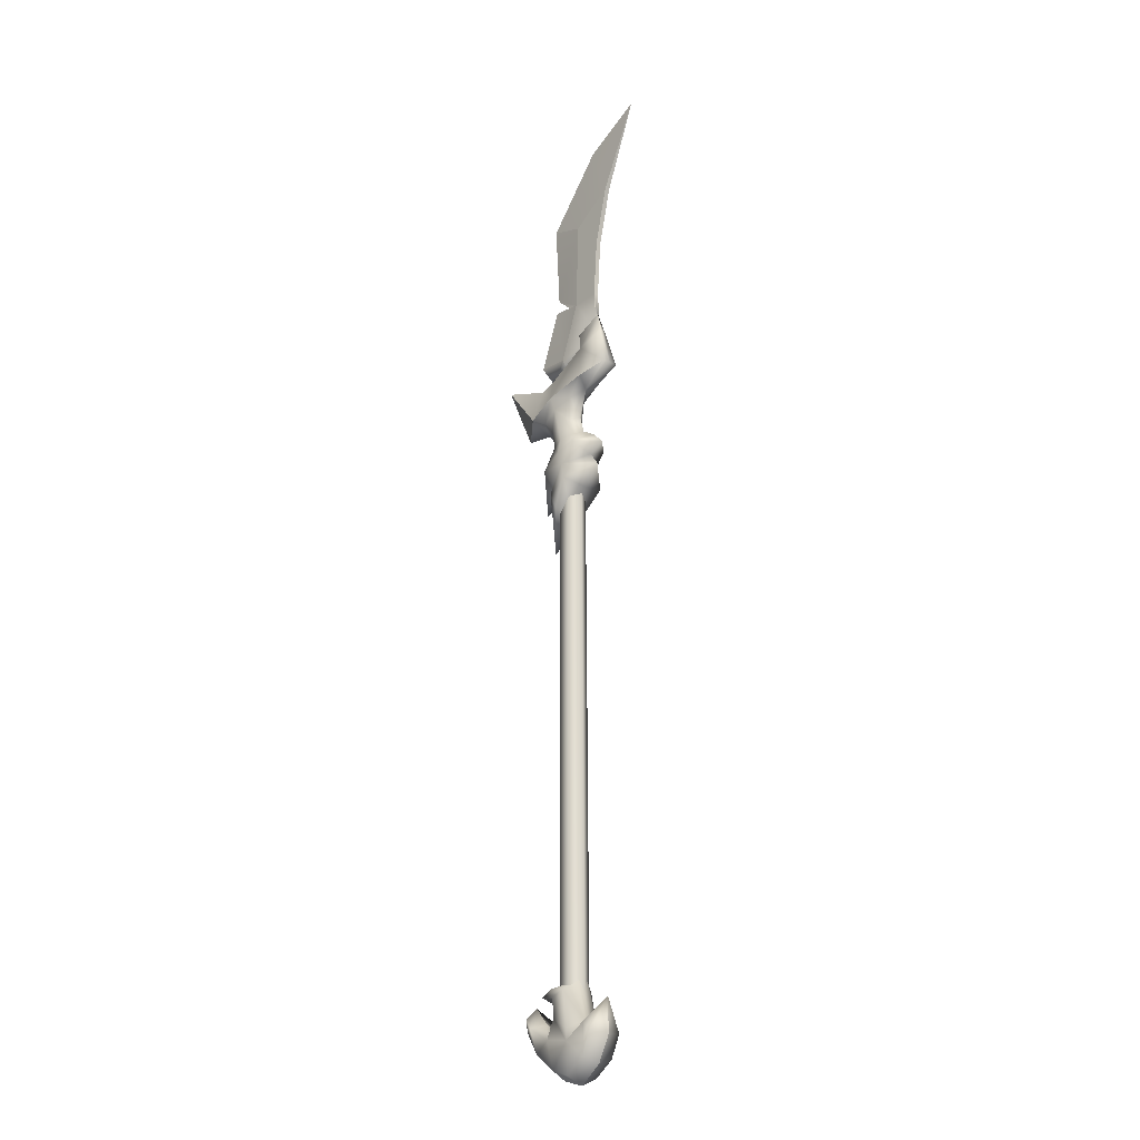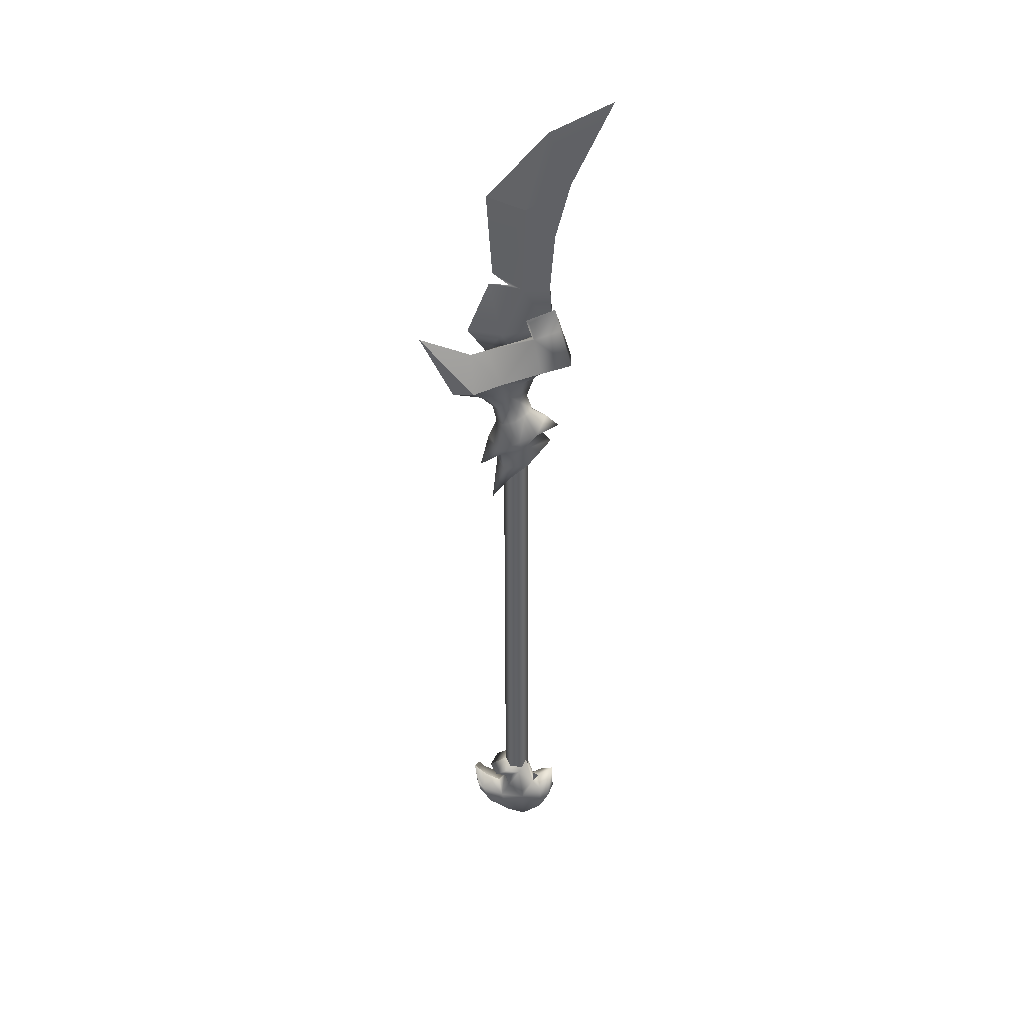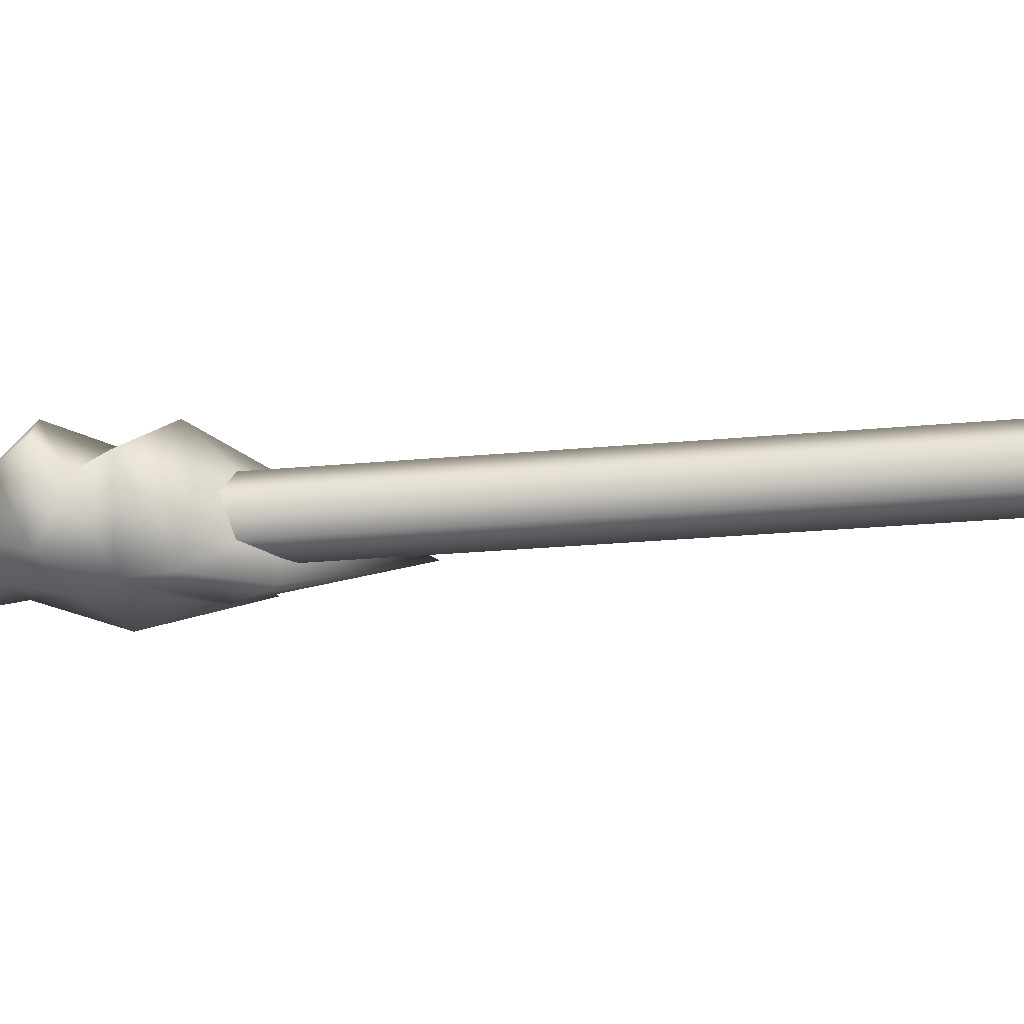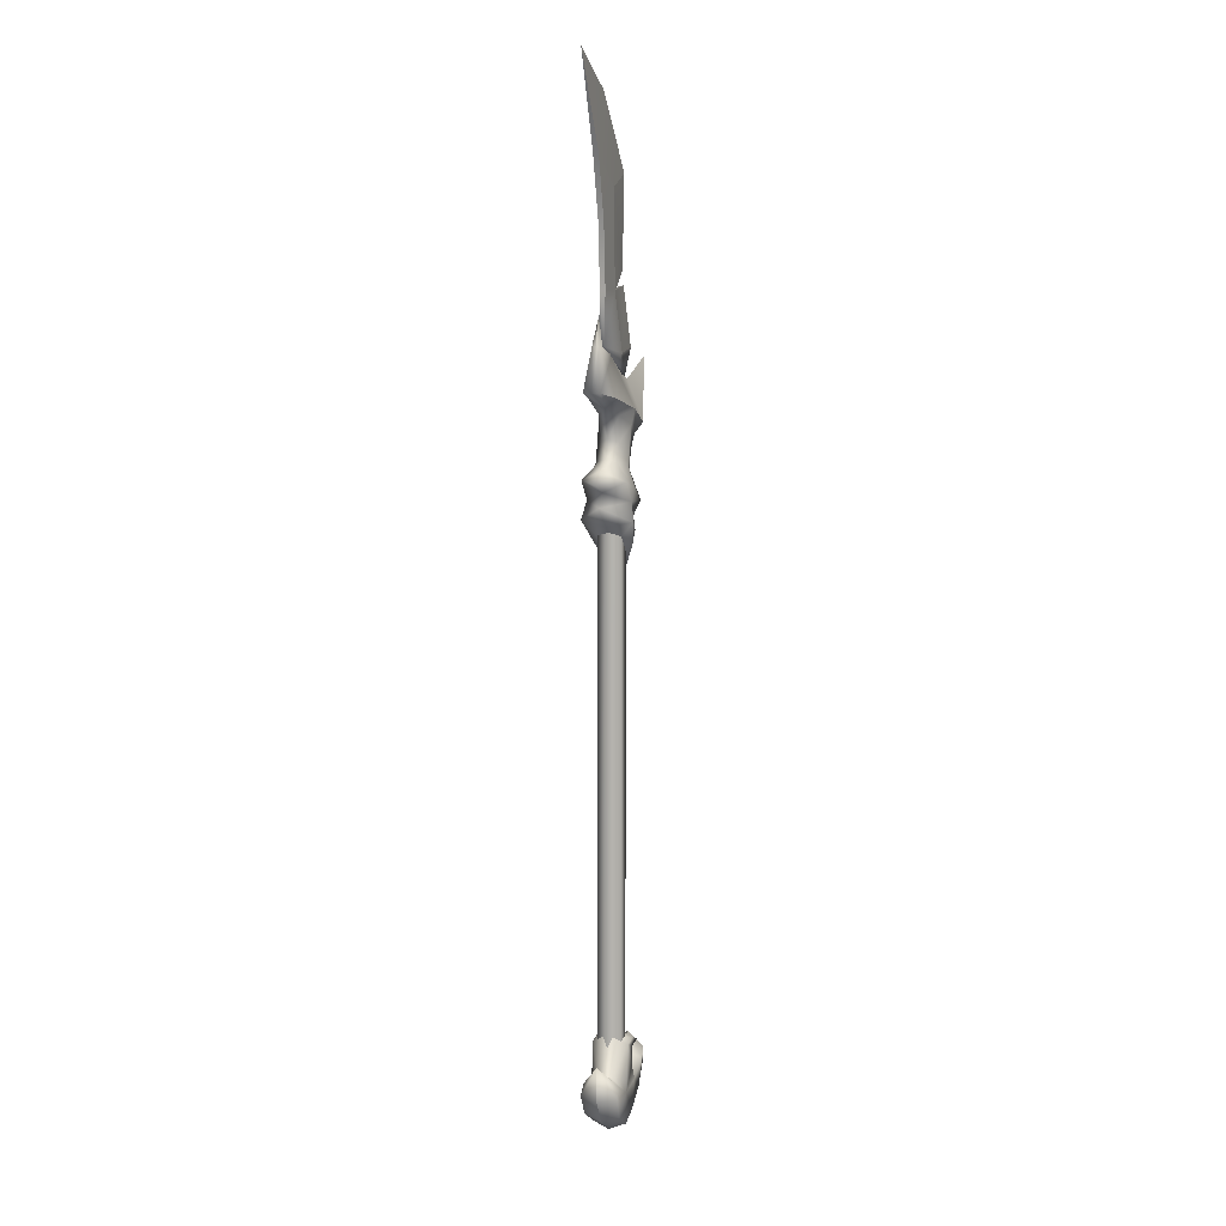
<metadata>
{"format":"obj","ext":"obj","renderer":"f3d","projection":"perspective","resolution":1024,"background":"white","views":[{"elev":-21.7,"azim":48.7,"up":"+Z"},{"elev":41.0,"azim":2.2,"up":"+Z"},{"elev":-34.4,"azim":96.3,"up":"+Y"},{"elev":10.8,"azim":107.9,"up":"+Z"}]}
</metadata>
<code>
v -0.1126 -0.04122 -0.83
v -0.09995 -0.04122 -0.8503
v -0.1078 -0.04122 -0.8588
v -0.07555 -0.04122 -0.9117
v -0.04161 -0.04122 -0.8815
v -0.08995 0.001067 -0.8393
v -0.05237 0.001067 -0.8604
v -0.1256 0.001067 -0.7992
v -0.1182 0.001067 -0.8702
v -0.09102 0.001067 -0.925
v -0.0293 0.001067 -0.968
v -0.02212 -0.04122 -0.9494
v 0.02688 0.001067 -0.9828
v 0.02502 -0.04122 -0.9645
v 0.08159 0.001067 -0.9408
v 0.07531 -0.04122 -0.928
v 0.1123 0.001067 -0.8814
v 0.09983 -0.04122 -0.8765
v 0.1105 0.001067 -0.7993
v 0.07657 -0.04122 -0.8545
v 0.06677 0.001067 -0.8375
v 0.05159 -0.01578 -0.8461
v 0.02125 -0.04122 -0.8891
v 0.02053 -0.04122 -0.8627
v 0.009846 -0.04122 -0.7772
v 0.02908 -0.01061 -0.7564
v -0.02904 -0.04122 -0.7728
v -0.03018 0.001067 -0.7578
v -0.05795 -0.04122 -0.7885
v -0.07683 0.001067 -0.7928
v -0.02464 -0.04122 -0.7923
v -0.03654 0.001067 -0.8024
v -0.02024 -0.04122 -0.8363
v -0.03442 0.001067 -0.8373
v 0.03591 0.000973 -0.8591
v 0.01329 0.02757 0.5034
v 0.01918 0.02996 -0.8591
v 0.02881 0.0006864 0.5034
v -0.01776 0.02757 0.5034
v -0.01429 0.02996 -0.8591
v -0.03328 0.0006864 0.5034
v -0.03102 0.000973 -0.8591
v -0.01776 -0.0262 0.5034
v -0.01429 -0.02801 -0.8591
v 0.01329 -0.0262 0.5034
v 0.01918 -0.02801 -0.8591
v 0.06108 -0.03328 0.7123
v -0.03672 -0.04333 0.6822
v 0.04209 -0.01364 0.8006
v 0.135 -0.01986 0.729
v 0.1081 -0.008248 0.8259
v 0.09228 -1.907e-08 0.8816
v 0.02945 -0.004535 0.8434
v -0.07586 -1.431e-08 0.7559
v -0.1146 -1.431e-08 0.7412
v -0.107 -0.0401 0.6466
v -0.2419 -1.907e-08 0.7833
v 0.02216 -1.907e-08 0.8476
v 0.03653 -1.907e-08 0.7982
v 0.135 -1.431e-08 0.729
v 0.04707 -1.907e-08 0.6881
v 0.1081 -1.907e-08 0.8259
v 0.06108 -0.03328 0.7123
v 0.01418 -0.02297 0.6711
v -0.03672 -0.04333 0.6822
v -0.02692 -0.03807 0.6485
v -0.06817 -0.03247 0.6249
v -0.107 -0.0401 0.6466
v -0.09119 -1.431e-08 0.6087
v -0.04164 -0.03175 0.5924
v -0.01519 -0.0375 0.603
v -0.03328 -0.03175 0.5478
v -0.003846 -0.0375 0.5613
v 0.008011 -0.02054 0.6128
v 0.022 -0.02054 0.5713
v 0.00942 -0.05811 0.5126
v 0.0527 -0.05181 0.531
v 0.0747 -9.537e-09 0.557
v 0.03873 -9.537e-09 0.5773
v 0.01502 -0.05166 0.4834
v 0.06353 -4.768e-09 0.5076
v 0.1059 -4.768e-09 0.5277
v -0.04402 -0.0544 0.4802
v -0.03817 -0.03327 0.4532
v -0.03118 -0.04569 0.4146
v -0.09384 -4.768e-09 0.3922
v -0.072 -4.768e-09 0.4892
v 0.03143 -0.06003 0.4407
v -0.01643 -0.04344 0.3806
v 0.08707 0 0.4766
v 0.04034 -4.768e-09 0.4293
v -0.06337 4.768e-09 0.2815
v -0.05075 0 0.4111
v -0.05119 0 0.4387
v -0.05195 -4.768e-09 0.5369
v -0.0615 -9.537e-09 0.5836
v -0.003869 0 0.3726
v -0.04402 0.0544 0.4802
v 0.03143 0.06003 0.4407
v 0.01502 0.05166 0.4834
v -0.03817 0.03327 0.4532
v -0.03118 0.04569 0.4146
v -0.01643 0.04344 0.3806
v 0.00942 0.05811 0.5126
v 0.0527 0.05181 0.531
v 0.022 0.02054 0.5713
v -0.003846 0.0375 0.5613
v 0.008011 0.02054 0.6128
v -0.01519 0.0375 0.603
v -0.03328 0.03175 0.5478
v -0.04164 0.03175 0.5924
v -0.02692 0.03807 0.6485
v -0.06817 0.03247 0.6249
v -0.03672 0.04333 0.6822
v -0.107 0.0401 0.6466
v 0.01418 0.02297 0.6711
v 0.06108 0.03328 0.7123
v 0.0254 -9.537e-09 0.6204
v 0.135 0.01986 0.729
v 0.1081 0.008248 0.8259
v 0.04209 0.01364 0.8006
v 0.09228 -1.907e-08 0.8816
v 0.06108 0.03328 0.7123
v -0.03672 0.04333 0.6822
v 0.02945 0.004535 0.8434
v -0.07586 -1.431e-08 0.7559
v -0.1146 -1.431e-08 0.7412
v -0.107 0.0401 0.6466
v -0.2419 -1.907e-08 0.7833
v 0.02216 -1.907e-08 0.8476
v 0.03653 -1.907e-08 0.7982
v -0.107 -0.0401 0.6466
v -0.1618 -9.537e-09 0.616
v -0.2419 -1.907e-08 0.7833
v -0.1618 -9.537e-09 0.616
v 0.01955 -2.166e-05 1.159
v -0.07344 0.006237 1.189
v 0.07025 0.006237 1.359
v 0.1235 -2.166e-05 1.229
v 0.2171 0.006237 1.439
v 0.08904 -2.166e-05 1.086
v 0.01955 -2.166e-05 1.159
v 0.01577 -2.166e-05 1.049
v 0.07909 -2.165e-05 0.9436
v 0.01198 -2.165e-05 0.9393
v 0.08809 -2.165e-05 0.8253
v -0.03918 -2.165e-05 0.8028
v -0.02402 -2.165e-05 0.7725
v -0.077 0.006237 0.7487
v -0.03918 -2.165e-05 0.8028
v -0.1222 0.006237 0.8109
v -0.03918 0.0125 0.8028
v -0.1222 0.006237 0.8109
v -0.02402 0.0125 0.7725
v 0.08809 0.0125 0.8253
v -0.03918 0.0125 0.8028
v 0.01198 0.0125 0.9393
v 0.07909 0.0125 0.9436
v 0.01577 0.0125 1.049
v 0.08904 0.0125 1.086
v 0.01955 0.0125 1.159
v 0.1235 0.0125 1.229
v 0.01955 0.0125 1.159
v 0.07025 0.006237 1.359
v 0.2171 0.006237 1.439
v -0.07344 0.006237 1.189
v 0.01198 -2.165e-05 0.9393
v -0.06005 0.006237 0.9803
v 0.01577 -2.166e-05 1.049
v -0.02051 0.006237 0.9464
v -0.06852 0.006237 0.9493
v -0.03918 -2.165e-05 0.8028
v -0.1222 0.006237 0.8109
v 0.01955 -2.166e-05 1.159
v -0.07344 0.006237 1.189
v 0.2171 0.006237 1.439
v 0.1235 0.0125 1.229
v 0.1235 -2.166e-05 1.229
v 0.08904 -2.166e-05 1.086
v 0.08904 0.0125 1.086
v 0.07909 -2.165e-05 0.9436
v 0.07909 0.0125 0.9436
v 0.08809 0.0125 0.8253
v 0.08809 -2.165e-05 0.8253
v -0.02402 -2.165e-05 0.7725
v -0.02402 0.0125 0.7725
v -0.077 0.006237 0.7487
v 0.08809 -2.165e-05 0.8253
v 0.08809 0.0125 0.8253
v -0.06852 0.006237 0.9493
v 0.01198 0.0125 0.9393
v -0.02051 0.006237 0.9464
v -0.03918 0.0125 0.8028
v -0.06005 0.006237 0.9803
v 0.01577 0.0125 1.049
v -0.1222 0.006237 0.8109
v 0.01955 0.0125 1.159
v -0.07344 0.006237 1.189
v -0.1126 0.04336 -0.83
v -0.1078 0.04336 -0.8588
v -0.09995 0.04336 -0.8503
v -0.07555 0.04336 -0.9117
v -0.04161 0.04336 -0.8815
v -0.08995 0.001067 -0.8393
v -0.05237 0.001067 -0.8604
v -0.1256 0.001067 -0.7992
v -0.1182 0.001067 -0.8702
v -0.09102 0.001067 -0.925
v -0.0293 0.001067 -0.968
v -0.02212 0.04336 -0.9494
v 0.02688 0.001067 -0.9828
v 0.02502 0.04336 -0.9645
v 0.08159 0.001067 -0.9408
v 0.07531 0.04336 -0.928
v 0.1123 0.001067 -0.8814
v 0.09983 0.04336 -0.8765
v 0.07657 0.04336 -0.8545
v 0.05159 0.01919 -0.8461
v 0.02125 0.04336 -0.8891
v 0.02053 0.04336 -0.8627
v 0.009846 0.04336 -0.7772
v 0.02908 0.01402 -0.7564
v -0.02904 0.04336 -0.7728
v -0.03018 0.001067 -0.7578
v -0.05795 0.04336 -0.7885
v -0.07683 0.001067 -0.7928
v -0.02464 0.04336 -0.7923
v -0.03654 0.001067 -0.8024
v -0.02024 0.04336 -0.8363
v -0.03442 0.001067 -0.8373
v -0.107 0.0401 0.6466
v -0.2419 -1.907e-08 0.7833
v -0.1618 -9.537e-09 0.616
v 0.05159 -0.01578 -0.8461
v 0.02908 0.01402 -0.7564
v 0.05159 0.01919 -0.8461
v 0.02908 -0.01061 -0.7564
g gui_qiang
f 3 2 1
f 3 4 2
f 5 2 4
f 2 5 6
f 7 6 5
f 6 8 2
f 1 2 8
f 3 9 4
f 3 1 9
f 8 9 1
f 10 4 9
f 10 11 4
f 12 4 11
f 12 5 4
f 11 13 12
f 14 12 13
f 13 15 14
f 16 14 15
f 15 17 16
f 18 16 17
f 19 18 17
f 19 20 18
f 18 20 16
f 19 21 20
f 21 22 20
f 23 20 22
f 23 16 20
f 16 23 14
f 14 23 12
f 23 22 24
f 24 22 25
f 26 25 22
f 25 26 27
f 28 27 26
f 27 28 29
f 30 29 28
f 29 30 31
f 29 31 27
f 25 27 31
f 32 31 30
f 31 32 33
f 24 33 23
f 31 33 25
f 24 25 33
f 34 33 32
f 33 34 5
f 5 23 33
f 7 5 34
f 23 5 12
f 37 36 35
f 38 35 36
f 36 37 39
f 40 39 37
f 39 40 41
f 42 41 40
f 41 42 43
f 44 43 42
f 43 44 45
f 46 45 44
f 35 38 46
f 45 46 38
f 49 48 47
f 47 50 49
f 51 49 50
f 52 49 51
f 53 49 52
f 54 48 49
f 54 55 48
f 56 48 55
f 57 56 55
f 52 58 53
f 58 59 53
f 49 53 59
f 59 54 49
f 50 60 51
f 61 60 50
f 62 51 60
f 62 52 51
f 63 61 50
f 64 61 63
f 63 65 64
f 66 64 65
f 66 65 67
f 68 67 65
f 69 67 68
f 67 70 66
f 71 66 70
f 70 72 71
f 73 71 72
f 64 66 74
f 71 74 66
f 71 73 74
f 75 74 73
f 73 76 75
f 73 72 76
f 77 75 76
f 77 78 75
f 79 75 78
f 75 79 74
f 76 80 77
f 81 77 80
f 78 77 82
f 82 77 81
f 83 76 72
f 76 83 80
f 84 80 83
f 85 80 84
f 84 83 86
f 86 83 87
f 88 80 85
f 89 88 85
f 90 80 88
f 81 80 90
f 90 88 91
f 92 89 85
f 93 92 85
f 84 94 85
f 93 85 94
f 86 94 84
f 87 83 95
f 95 83 72
f 95 72 96
f 70 96 72
f 70 67 96
f 69 96 67
f 97 89 92
f 91 88 97
f 89 97 88
f 98 86 87
f 98 87 95
f 99 90 91
f 91 97 99
f 100 90 99
f 101 98 100
f 100 102 101
f 100 99 102
f 92 93 102
f 93 94 102
f 101 102 94
f 99 103 102
f 103 92 102
f 103 97 92
f 103 99 97
f 98 101 86
f 94 86 101
f 104 100 98
f 104 105 100
f 81 100 105
f 105 104 106
f 105 106 78
f 79 78 106
f 105 78 82
f 105 82 81
f 107 106 104
f 106 107 108
f 106 108 79
f 109 108 107
f 107 110 109
f 107 104 110
f 111 109 110
f 109 111 112
f 109 112 108
f 113 112 111
f 112 113 114
f 115 114 113
f 113 69 115
f 112 114 116
f 116 108 112
f 117 116 114
f 111 110 96
f 111 96 113
f 69 113 96
f 95 96 110
f 98 95 110
f 98 110 104
f 108 116 118
f 118 79 108
f 118 74 79
f 74 118 64
f 61 64 118
f 61 118 116
f 61 116 117
f 61 117 119
f 60 61 119
f 119 120 60
f 120 119 121
f 121 122 120
f 123 121 119
f 124 121 123
f 121 125 122
f 124 126 121
f 126 124 127
f 128 127 124
f 128 129 127
f 130 122 125
f 121 131 125
f 130 125 131
f 126 131 121
f 62 60 120
f 122 62 120
f 134 133 132
f 135 69 68
f 69 135 115
f 138 137 136
f 139 138 136
f 140 138 139
f 139 142 141
f 143 141 142
f 141 143 144
f 145 144 143
f 145 146 144
f 147 146 145
f 148 146 147
f 148 150 149
f 151 149 150
f 153 152 149
f 154 149 152
f 154 156 155
f 156 157 155
f 155 157 158
f 157 159 158
f 160 158 159
f 159 161 160
f 162 160 161
f 164 162 163
f 165 162 164
f 166 164 163
f 169 168 167
f 170 167 168
f 170 171 167
f 172 167 171
f 173 172 171
f 174 168 169
f 175 168 174
f 178 177 176
f 178 179 177
f 180 177 179
f 179 181 180
f 182 180 181
f 182 181 183
f 184 183 181
f 187 186 185
f 185 186 188
f 189 188 186
f 192 191 190
f 193 190 191
f 192 194 191
f 195 191 194
f 196 190 193
f 197 195 194
f 198 197 194
f 201 200 199
f 200 201 202
f 203 202 201
f 201 204 203
f 205 203 204
f 199 206 201
f 204 201 206
f 200 202 207
f 206 199 207
f 200 207 199
f 208 207 202
f 208 202 209
f 210 209 202
f 203 210 202
f 209 210 211
f 212 211 210
f 211 212 213
f 214 213 212
f 213 214 215
f 216 215 214
f 216 19 215
f 217 19 216
f 216 214 217
f 21 19 217
f 21 217 218
f 219 218 217
f 219 217 214
f 219 214 212
f 219 212 210
f 218 219 220
f 220 221 218
f 222 218 221
f 221 223 222
f 224 222 223
f 223 225 224
f 226 224 225
f 225 227 226
f 221 227 223
f 225 223 227
f 228 226 227
f 227 229 228
f 220 219 229
f 220 229 221
f 227 221 229
f 230 228 229
f 229 203 230
f 203 229 219
f 205 230 203
f 203 219 210
f 233 232 231
f 100 81 90
f 236 235 234
f 237 234 235

</code>
